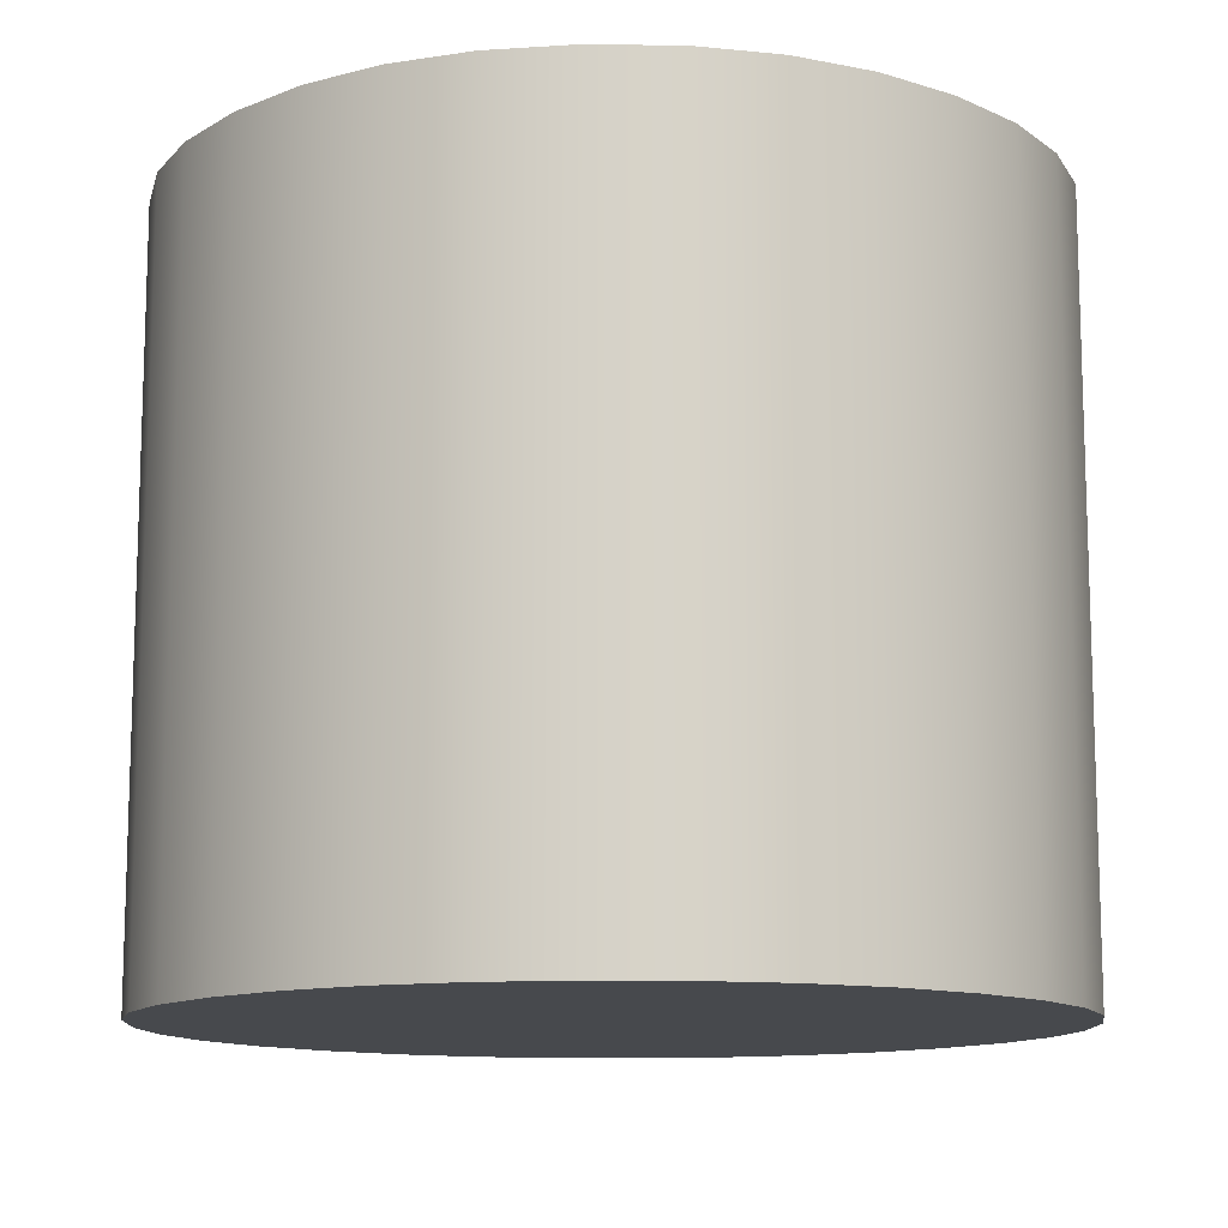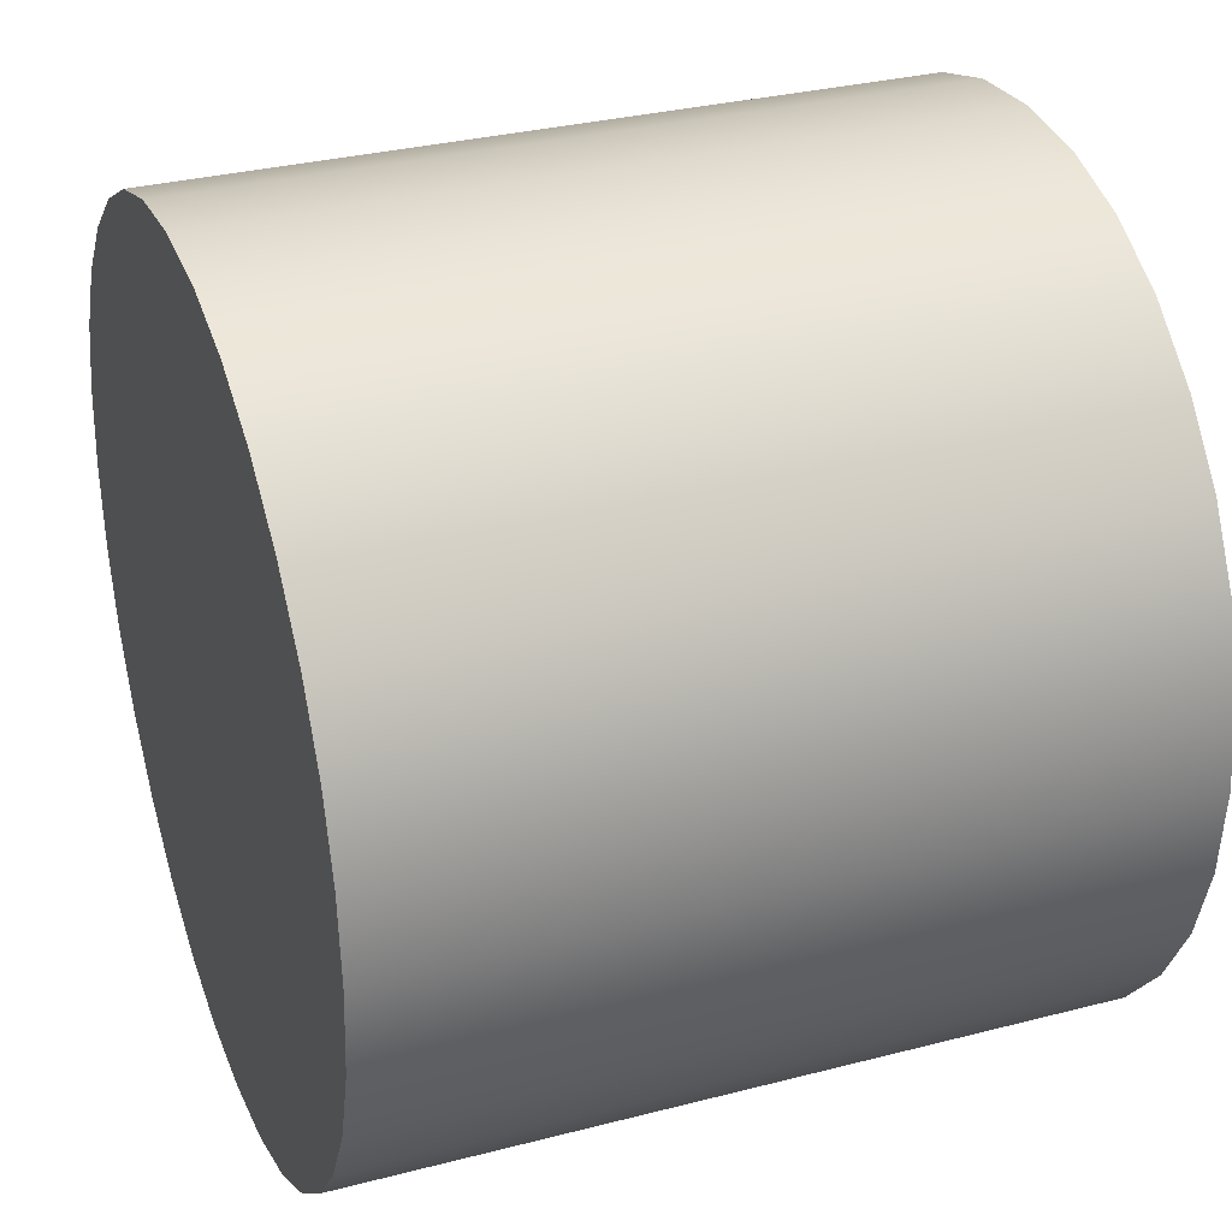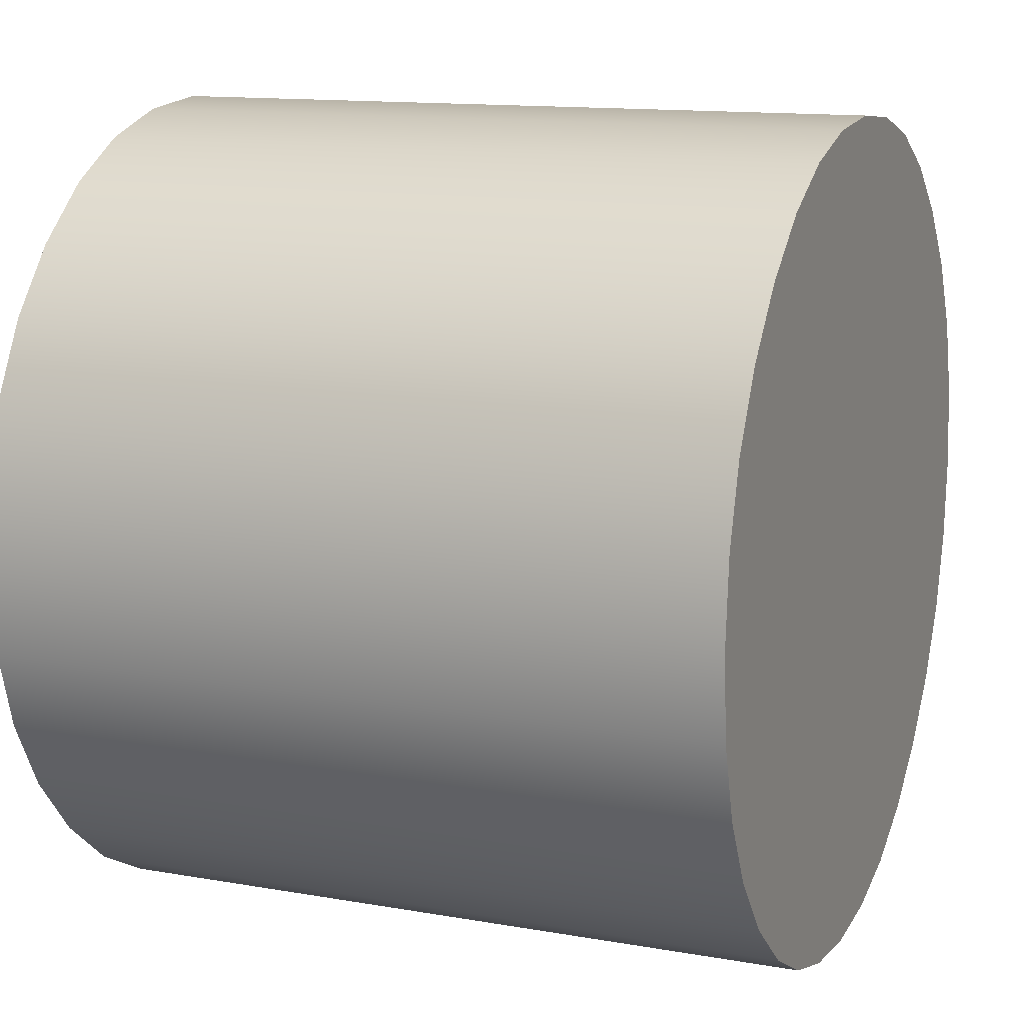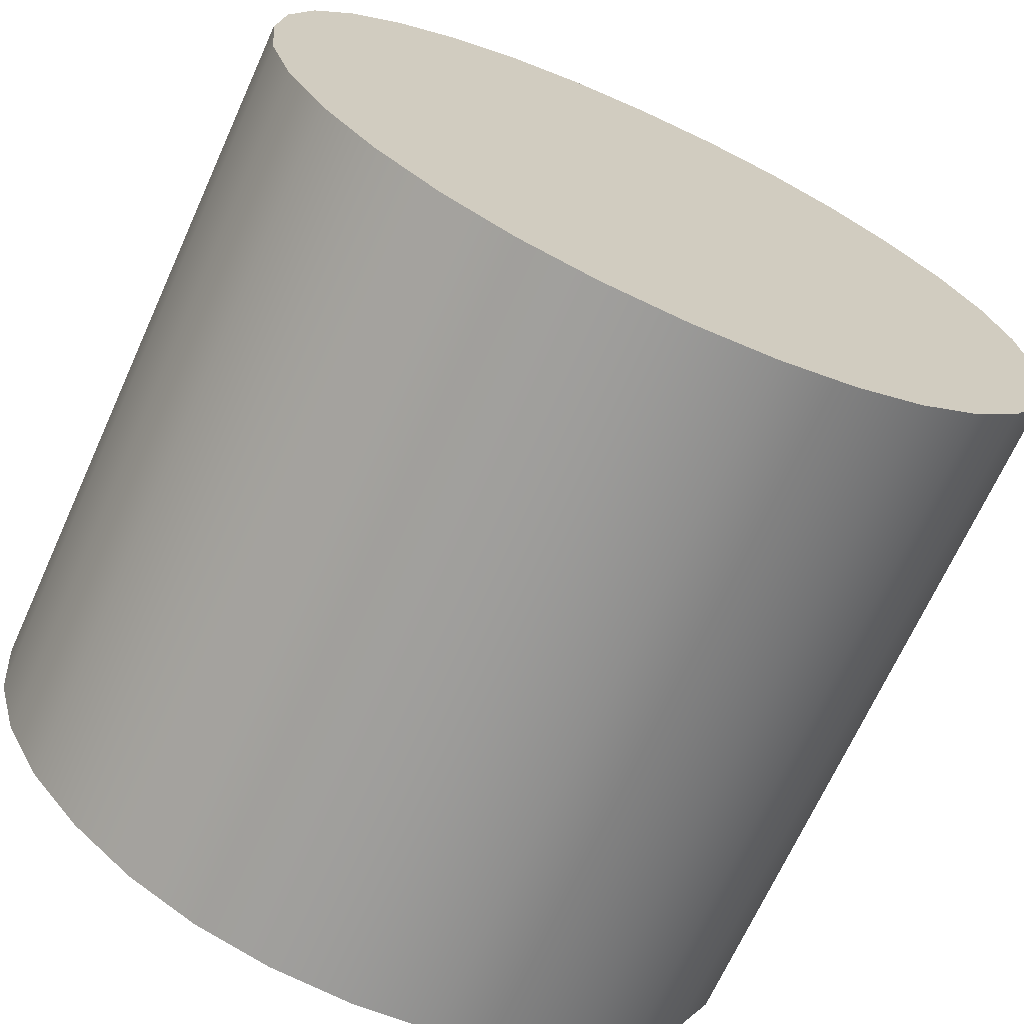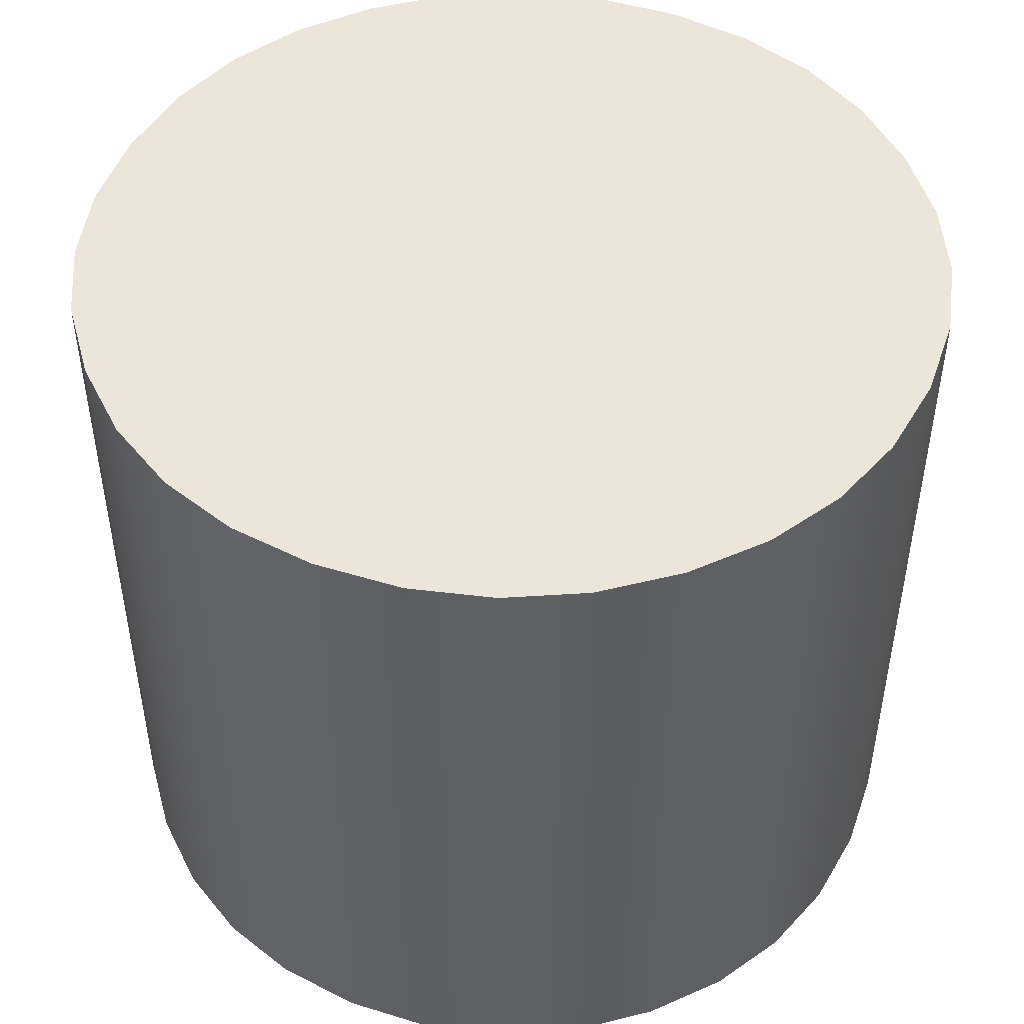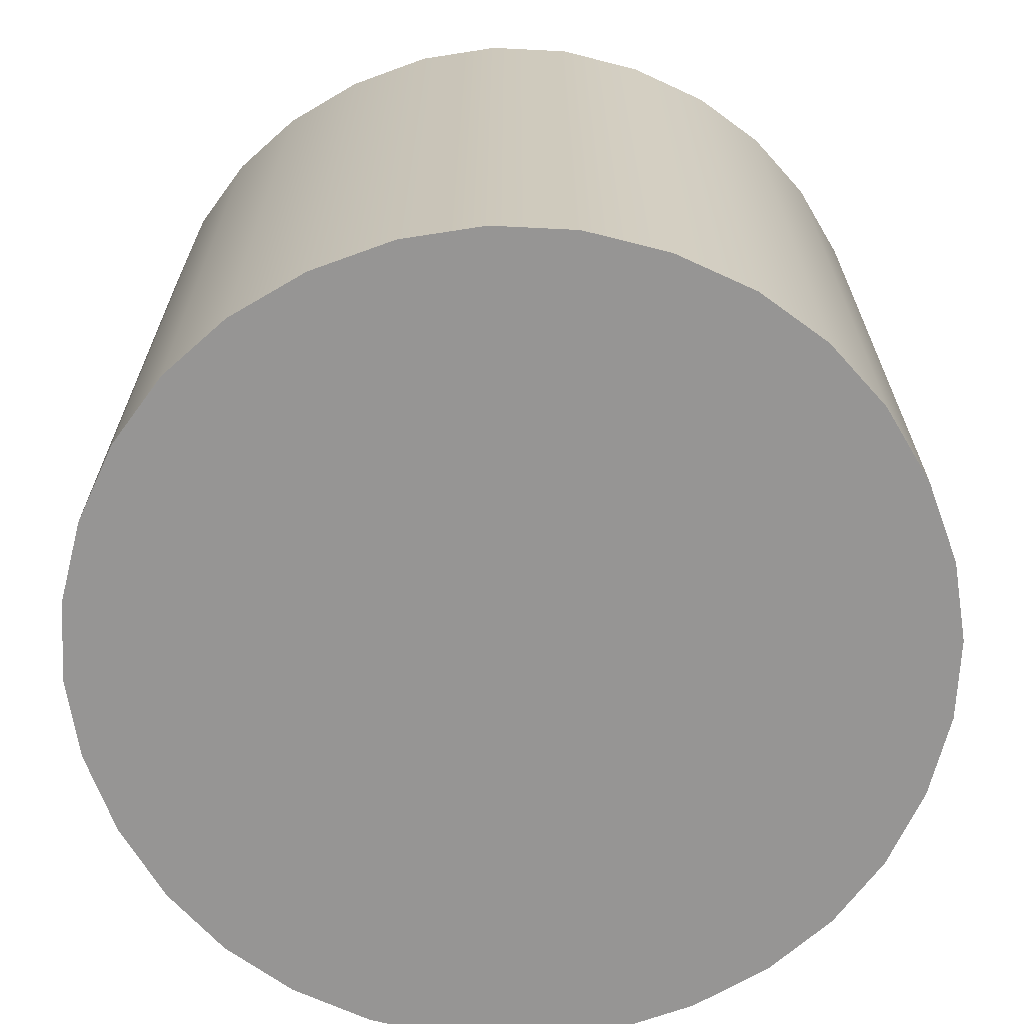
<metadata>
{"format":"obj","ext":"obj","renderer":"f3d","projection":"perspective","resolution":1024,"background":"white","views":[{"elev":-12.2,"azim":-131.6,"up":"+Z"},{"elev":31.6,"azim":-110.2,"up":"+Y"},{"elev":13.0,"azim":112.1,"up":"+Y"},{"elev":-69.0,"azim":155.6,"up":"+Y"},{"elev":48.4,"azim":114.2,"up":"+Z"},{"elev":-67.5,"azim":-64.6,"up":"+Z"}]}
</metadata>
<code>
g default
v 0 2.88 -1.25
v -0.2888 2.854 -1.25
v -0.555 2.775 -1.25
v -0.7989 2.644 -1.25
v -1.02 2.46 -1.25
v -1.204 2.239 -1.25
v -1.335 1.995 -1.25
v -1.414 1.729 -1.25
v -1.44 1.44 -1.25
v -1.414 1.151 -1.25
v -1.335 0.885 -1.25
v -1.204 0.6411 -1.25
v -1.02 0.42 -1.25
v -0.7989 0.2362 -1.25
v -0.555 0.1051 -1.25
v -0.2888 0.0264 -1.25
v 0 0 -1.25
v 0.2886 0.0264 -1.25
v 0.5549 0.1051 -1.25
v 0.7987 0.2362 -1.25
v 1.02 0.42 -1.25
v 1.204 0.6411 -1.25
v 1.335 0.885 -1.25
v 1.414 1.151 -1.25
v 1.44 1.44 -1.25
v 1.414 1.729 -1.25
v 1.335 1.995 -1.25
v 1.204 2.239 -1.25
v 1.02 2.46 -1.25
v 0.7987 2.644 -1.25
v 0.5549 2.775 -1.25
v 0.2886 2.854 -1.25
v 0 2.88 -0.625
v -0.2888 2.854 -0.625
v -0.555 2.775 -0.625
v -0.7989 2.644 -0.625
v -1.02 2.46 -0.625
v -1.204 2.239 -0.625
v -1.335 1.995 -0.625
v -1.414 1.729 -0.625
v -1.44 1.44 -0.625
v -1.414 1.151 -0.625
v -1.335 0.885 -0.625
v -1.204 0.6411 -0.625
v -1.02 0.42 -0.625
v -0.7989 0.2362 -0.625
v -0.555 0.1051 -0.625
v -0.2888 0.0264 -0.625
v 0 0 -0.625
v 0.2886 0.0264 -0.625
v 0.5549 0.1051 -0.625
v 0.7987 0.2362 -0.625
v 1.02 0.42 -0.625
v 1.204 0.6411 -0.625
v 1.335 0.885 -0.625
v 1.414 1.151 -0.625
v 1.44 1.44 -0.625
v 1.414 1.729 -0.625
v 1.335 1.995 -0.625
v 1.204 2.239 -0.625
v 1.02 2.46 -0.625
v 0.7987 2.644 -0.625
v 0.5549 2.775 -0.625
v 0.2886 2.854 -0.625
v 0 2.88 0
v -0.2888 2.854 0
v -0.555 2.775 0
v -0.7989 2.644 0
v -1.02 2.46 0
v -1.204 2.239 0
v -1.335 1.995 0
v -1.414 1.729 0
v -1.44 1.44 0
v -1.414 1.151 0
v -1.335 0.885 0
v -1.204 0.6411 0
v -1.02 0.42 0
v -0.7989 0.2362 0
v -0.555 0.1051 0
v -0.2888 0.0264 0
v 0 0 0
v 0.2886 0.0264 0
v 0.5549 0.1051 0
v 0.7987 0.2362 0
v 1.02 0.42 0
v 1.204 0.6411 0
v 1.335 0.885 0
v 1.414 1.151 0
v 1.44 1.44 0
v 1.414 1.729 0
v 1.335 1.995 0
v 1.204 2.239 0
v 1.02 2.46 0
v 0.7987 2.644 0
v 0.5549 2.775 0
v 0.2886 2.854 0
v 0 2.88 0.625
v -0.2888 2.854 0.625
v -0.555 2.775 0.625
v -0.7989 2.644 0.625
v -1.02 2.46 0.625
v -1.204 2.239 0.625
v -1.335 1.995 0.625
v -1.414 1.729 0.625
v -1.44 1.44 0.625
v -1.414 1.151 0.625
v -1.335 0.885 0.625
v -1.204 0.6411 0.625
v -1.02 0.42 0.625
v -0.7989 0.2362 0.625
v -0.555 0.1051 0.625
v -0.2888 0.0264 0.625
v 0 0 0.625
v 0.2886 0.0264 0.625
v 0.5549 0.1051 0.625
v 0.7987 0.2362 0.625
v 1.02 0.42 0.625
v 1.204 0.6411 0.625
v 1.335 0.885 0.625
v 1.414 1.151 0.625
v 1.44 1.44 0.625
v 1.414 1.729 0.625
v 1.335 1.995 0.625
v 1.204 2.239 0.625
v 1.02 2.46 0.625
v 0.7987 2.644 0.625
v 0.5549 2.775 0.625
v 0.2886 2.854 0.625
v 0 2.88 1.25
v -0.2888 2.854 1.25
v -0.555 2.775 1.25
v -0.7989 2.644 1.25
v -1.02 2.46 1.25
v -1.204 2.239 1.25
v -1.335 1.995 1.25
v -1.414 1.729 1.25
v -1.44 1.44 1.25
v -1.414 1.151 1.25
v -1.335 0.885 1.25
v -1.204 0.6411 1.25
v -1.02 0.42 1.25
v -0.7989 0.2362 1.25
v -0.555 0.1051 1.25
v -0.2888 0.0264 1.25
v 0 0 1.25
v 0.2886 0.0264 1.25
v 0.5549 0.1051 1.25
v 0.7987 0.2362 1.25
v 1.02 0.42 1.25
v 1.204 0.6411 1.25
v 1.335 0.885 1.25
v 1.414 1.151 1.25
v 1.44 1.44 1.25
v 1.414 1.729 1.25
v 1.335 1.995 1.25
v 1.204 2.239 1.25
v 1.02 2.46 1.25
v 0.7987 2.644 1.25
v 0.5549 2.775 1.25
v 0.2886 2.854 1.25
v 0.9094 2.552 -1.25
v -0.1444 2.867 -1.25
v 0.6768 2.709 -1.25
v 0.1443 2.867 -1.25
g typeMesh1
f 32 31 163 164
f 1 162 2 34 33
f 2 3 35 34
f 3 4 36 35
f 4 5 37 36
f 5 6 38 37
f 6 7 39 38
f 7 8 40 39
f 8 9 41 40
f 9 10 42 41
f 10 11 43 42
f 11 12 44 43
f 12 13 45 44
f 13 14 46 45
f 14 15 47 46
f 15 16 48 47
f 16 17 49 48
f 17 18 50 49
f 18 19 51 50
f 19 20 52 51
f 20 21 53 52
f 21 22 54 53
f 22 23 55 54
f 23 24 56 55
f 24 25 57 56
f 25 26 58 57
f 26 27 59 58
f 27 28 60 59
f 28 29 61 60
f 29 161 30 62 61
f 30 163 31 63 62
f 31 32 64 63
f 32 164 1 33 64
f 33 34 66 65
f 34 35 67 66
f 35 36 68 67
f 36 37 69 68
f 37 38 70 69
f 38 39 71 70
f 39 40 72 71
f 40 41 73 72
f 41 42 74 73
f 42 43 75 74
f 43 44 76 75
f 44 45 77 76
f 45 46 78 77
f 46 47 79 78
f 47 48 80 79
f 48 49 81 80
f 49 50 82 81
f 50 51 83 82
f 51 52 84 83
f 52 53 85 84
f 53 54 86 85
f 54 55 87 86
f 55 56 88 87
f 56 57 89 88
f 57 58 90 89
f 58 59 91 90
f 59 60 92 91
f 60 61 93 92
f 61 62 94 93
f 62 63 95 94
f 63 64 96 95
f 64 33 65 96
f 65 66 98 97
f 66 67 99 98
f 67 68 100 99
f 68 69 101 100
f 69 70 102 101
f 70 71 103 102
f 71 72 104 103
f 72 73 105 104
f 73 74 106 105
f 74 75 107 106
f 75 76 108 107
f 76 77 109 108
f 77 78 110 109
f 78 79 111 110
f 79 80 112 111
f 80 81 113 112
f 81 82 114 113
f 82 83 115 114
f 83 84 116 115
f 84 85 117 116
f 85 86 118 117
f 86 87 119 118
f 87 88 120 119
f 88 89 121 120
f 89 90 122 121
f 90 91 123 122
f 91 92 124 123
f 92 93 125 124
f 93 94 126 125
f 94 95 127 126
f 95 96 128 127
f 96 65 97 128
f 97 98 130 129
f 98 99 131 130
f 99 100 132 131
f 100 101 133 132
f 101 102 134 133
f 102 103 135 134
f 103 104 136 135
f 104 105 137 136
f 105 106 138 137
f 106 107 139 138
f 107 108 140 139
f 108 109 141 140
f 109 110 142 141
f 110 111 143 142
f 111 112 144 143
f 112 113 145 144
f 113 114 146 145
f 114 115 147 146
f 115 116 148 147
f 116 117 149 148
f 117 118 150 149
f 118 119 151 150
f 119 120 152 151
f 120 121 153 152
f 121 122 154 153
f 122 123 155 154
f 123 124 156 155
f 124 125 157 156
f 125 126 158 157
f 126 127 159 158
f 127 128 160 159
f 128 97 129 160
f 129 130 131 132 133 134 135 136 137 138 139 140 141 142 143 144 145 146 147 148 149 150 151 152 153 154 155 156 157 158 159 160
f 162 161 29 28 27 26 25 24 23 22 21 20 19 18 17 16 15 14 13 12 11 10 9 8 7 6 5 4 3 2
f 164 163 30 161 162 1

</code>
